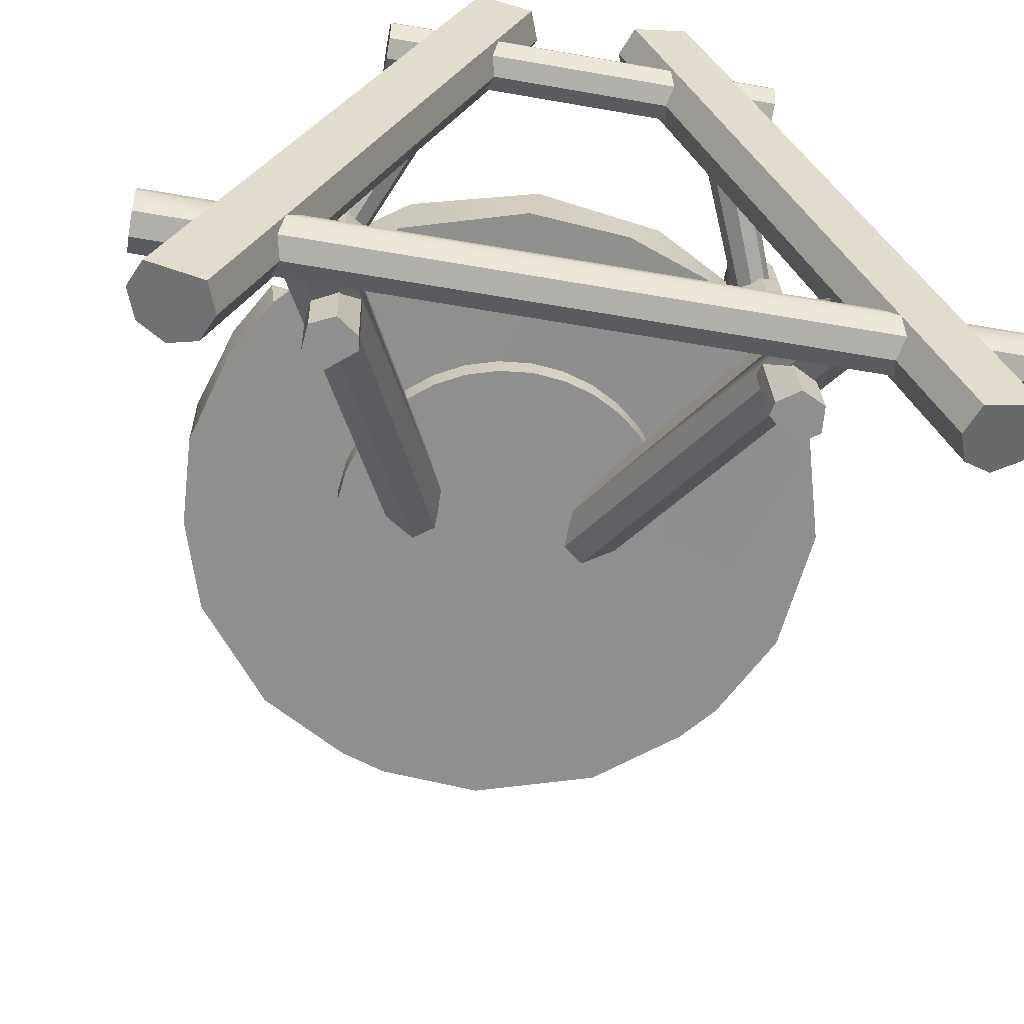
<metadata>
{"format":"obj","ext":"obj","renderer":"f3d","projection":"perspective","resolution":1024,"background":"white","views":[{"elev":-55.4,"azim":-10.5,"up":"+Z"}]}
</metadata>
<code>
o Circle_Circle.001
v 0.09416 2.294 -0.06933
v 0.4696 2.184 -0.05015
v 0.8192 1.874 0.003595
v 0.9598 1.6 0.05114
v 0.9999 1.216 0.1178
v 0.8945 0.8623 0.1793
v 0.7477 0.6563 0.214
v 0.4772 0.4382 0.2529
v 0.2164 0.347 0.2687
v -0.09416 0.3237 0.2728
v -0.4696 0.4342 0.2536
v -0.8058 0.7252 0.203
v -0.9153 0.9121 0.1706
v -0.9991 1.208 0.1193
v -0.8878 1.772 0.02138
v -0.6405 2.071 -0.03062
v -0.22 2.27 -0.0652
v 0.2535 2.301 0.1325
v 0.5373 2.174 0.1545
v 0.6915 2.055 0.1752
v 0.7614 1.98 0.1884
v 0.9489 1.667 0.2425
v 0.9998 1.365 0.295
v 0.9718 1.093 0.3422
v 0.7224 0.6618 0.4171
v 0.5736 0.536 0.4389
v 0.3291 0.4082 0.4611
v -0.05904 0.3553 0.4703
v -0.4382 0.4528 0.4534
v -0.6915 0.6314 0.4223
v -0.8192 0.778 0.3969
v -0.9153 0.9463 0.3677
v -0.9948 1.207 0.3223
v -0.9848 1.514 0.2691
v -0.8434 1.872 0.2069
v -0.6672 2.083 0.1703
v -0.4027 2.245 0.1422
v -0.1282 2.323 0.1287
v 0.6817 1.955 0.1926
v 0.7235 1.986 -0.01583
v -0.9434 1.669 0.2422
v -0.9131 1.491 0.2733
v -0.9803 1.49 0.07031
v -0.9581 1.544 0.264
v 0.7935 0.7413 0.4034
v 0.6257 0.8418 0.3855
v 0.7369 0.7418 0.4029
v 0.6735 0.6958 0.411
v 0.7677 0.6846 0.2101
v -0.3034 2.231 0.1448
v -0.3192 2.26 0.1397
v -0.363 2.223 -0.0574
v -0.7553 0.7047 0.4096
v -0.6843 0.6811 0.4131
v -0.7521 0.7863 0.3954
v -0.7077 0.6174 0.2217
v -0.7713 0.6888 0.2094
v 0.05678 1.521 0.2677
v 0.3664 1.325 0.302
v 0.3607 1.227 0.3189
v 0.4156 1.181 0.3267
v 0.4249 1.355 0.2967
v 0.3611 1.22 0.2666
v -0.07186 0.9259 0.3712
v -0.0359 0.9875 0.3591
v -0.03947 1.028 0.3526
v -0.03544 1.012 0.3222
v -0.1013 0.785 0.1118
v 0.3671 1.648 -0.04035
v -0.4797 1.091 0.05791
v -0.5093 1.187 0.041
v -0.5093 1.386 0.005817
v -0.4797 1.482 -0.0111
v 0.5192 1.286 0.02341
v -0.4317 1.571 -0.02669
v 0.4797 1.091 0.05791
v -0.2885 1.712 -0.05156
v 0.3671 0.9249 0.08716
v -0.1013 1.788 -0.06502
v -0.1987 0.8141 0.1067
v -0.2885 0.8613 0.09838
v 0.1987 0.8141 0.1067
v 0.1013 1.788 -0.06502
v -0.4317 1.002 0.0735
v 0 0.7752 0.1136
v 0.1013 0.785 0.1118
v -0 1.286 0.02341
v -0.3671 1.648 -0.04035
v 0.5093 1.187 0.041
v 0.5093 1.386 0.005817
v 0.4797 1.482 -0.0111
v -0.5192 1.286 0.02341
v 0.4317 1.571 -0.02669
v 0.2885 1.712 -0.05156
v 0.1987 1.759 -0.05989
v -0.3671 0.9249 0.08716
v -0 1.798 -0.06676
v 0.2885 0.8613 0.09838
v -0.1987 1.759 -0.05989
v 0.4317 1.002 0.0735
v 0.5858 -0.07875 0.5536
v 0.5865 0 0.6324
v 0.5863 0.05569 0.6093
v 0.5863 -0.05569 0.6093
v 0.5858 0 0.5536
v 0.5852 0.05569 0.4979
v 0.5858 0.07875 0.5536
v 0.5852 -0.05569 0.4979
v 0.585 0 0.4749
v -0.5858 -0.07875 0.5536
v -0.5865 0 0.6324
v -0.5863 0.05569 0.6093
v -0.5863 -0.05569 0.6093
v -0.5858 0 0.5536
v -0.5852 0.05569 0.4979
v -0.5858 0.07875 0.5536
v -0.5852 -0.05569 0.4979
v -0.585 0 0.4749
v 1.186 -0.08606 -0.7469
v 1.187 0 -0.6608
v 1.186 0.06085 -0.686
v 1.186 -0.06085 -0.686
v 1.186 0 -0.7469
v 1.185 0.06085 -0.8077
v 1.186 0.08606 -0.7469
v 1.185 -0.06085 -0.8077
v 1.185 0 -0.8329
v -1.186 -0.08606 -0.7469
v -1.187 0 -0.6608
v -1.186 0.06085 -0.686
v -1.186 -0.06085 -0.686
v -1.186 0 -0.7469
v -1.185 0.06085 -0.8077
v -1.186 0.08606 -0.7469
v -1.185 -0.06085 -0.8077
v -1.185 0 -0.8329
v 0.1621 -0.08581 0.8043
v 0.1286 0 0.7941
v 0.3238 -0.08581 0.8538
v 0.9657 -0.08581 -1.135
v 0.243 0 0.8291
v 0.3238 0.08581 0.8538
v 0.243 0.1213 0.8291
v 0.1621 0.08581 0.8043
v 0.3573 -0 0.864
v 1.161 0 -1.076
v 1.127 0.08581 -1.086
v 1.127 -0.08581 -1.086
v 1.047 0 -1.111
v 0.9657 0.08581 -1.135
v 1.047 0.1214 -1.111
v 0.9322 0 -1.146
v -0.1621 -0.08581 0.8043
v -0.1286 0 0.7941
v -0.3238 -0.08581 0.8538
v -0.9657 -0.08581 -1.135
v -0.243 0 0.8291
v -0.3238 0.08581 0.8538
v -0.243 0.1213 0.8291
v -0.1621 0.08581 0.8043
v -0.3573 -0 0.864
v -1.161 0 -1.076
v -1.127 0.08581 -1.086
v -1.127 -0.08581 -1.086
v -1.047 0 -1.111
v -0.9657 0.08581 -1.135
v -1.047 0.1214 -1.111
v -0.9322 0 -1.146
v -0.5745 0.5622 0.4594
v -0.5603 0.4805 0.22
v -0.5675 0.4403 0.2271
v -0.5675 0.4837 0.4733
v -0.633 0.3951 0.2351
v -0.7055 0.4284 0.2292
v -0.7125 0.5069 0.2153
v -0.7125 0.5503 0.4615
v -0.647 0.5521 0.2074
v -0.647 0.5955 0.4536
v -0.5745 0.5579 0.4348
v -0.5603 0.5196 0.4416
v -0.633 0.4386 0.4813
v -0.7055 0.4719 0.4754
v -0.647 0.5912 0.429
v -0.64 0.517 0.4674
v -0.5603 0.3242 -0.6663
v -0.5675 0.2841 -0.6592
v -0.633 0.2389 -0.6513
v -0.7055 0.2722 -0.6571
v -0.7125 0.3506 -0.671
v -0.647 0.3958 -0.679
v -0.6376 0.311 -0.664
v 0.5745 0.5622 0.4594
v 0.5603 0.4805 0.22
v 0.5675 0.4403 0.2271
v 0.5675 0.4837 0.4733
v 0.633 0.3951 0.2351
v 0.7055 0.4284 0.2292
v 0.7125 0.5069 0.2153
v 0.7125 0.5503 0.4615
v 0.647 0.5521 0.2074
v 0.647 0.5955 0.4536
v 0.5745 0.5579 0.4348
v 0.5603 0.5196 0.4416
v 0.633 0.4386 0.4813
v 0.7055 0.4719 0.4754
v 0.647 0.5912 0.429
v 0.64 0.517 0.4674
v 0.5603 0.3242 -0.6663
v 0.5675 0.2841 -0.6592
v 0.633 0.2389 -0.6513
v 0.7055 0.2722 -0.6571
v 0.7125 0.3506 -0.671
v 0.647 0.3958 -0.679
v 0.6376 0.311 -0.664
v 0.7125 0.3968 -0.4092
v 0.6982 0.2995 -0.4822
v 0.6428 0.4381 -0.4189
v 0.7079 0.3718 -0.2499
v 0.7125 0.4216 -0.2684
v 0.6725 0.4605 -0.2094
v 0.7055 0.3425 -0.2582
v 0.647 0.4814 -0.1937
v 0.7055 0.3043 -0.475
v 0.647 0.4426 -0.4136
v 0.6471 0.3171 -0.2452
v 0.5979 0.4404 -0.1889
v 0.633 0.3081 -0.2589
v 0.5675 0.3539 -0.2632
v 0.5603 0.4001 -0.2361
v 0.633 0.2712 -0.4677
v 0.6238 0.2788 -0.462
v 0.5808 0.3864 -0.4128
v 0.5675 0.3335 -0.379
v 0.5603 0.3754 -0.3759
v -0.7125 0.3968 -0.4092
v -0.6982 0.2995 -0.4822
v -0.7055 0.3043 -0.475
v -0.6428 0.4381 -0.4189
v -0.647 0.4426 -0.4136
v -0.6238 0.2788 -0.462
v -0.5808 0.3864 -0.4128
v -0.633 0.2712 -0.4677
v -0.5603 0.3754 -0.3759
v -0.5675 0.3335 -0.379
v -0.7125 0.4216 -0.2684
v -0.6725 0.4605 -0.2094
v -0.7079 0.3718 -0.2499
v -0.7055 0.3425 -0.2582
v -0.647 0.4814 -0.1937
v -0.5979 0.4404 -0.1889
v -0.633 0.3081 -0.2589
v -0.6471 0.3171 -0.2452
v -0.5675 0.3539 -0.2632
v -0.5603 0.4001 -0.2361
v 0.8689 0.08581 -0.4621
v 0.845 0.1066 -0.5329
v 0.82 0.0913 -0.3781
v 0.8107 0.1213 -0.5414
v 0.7251 0.1214 -0.3348
v 0.6655 0.08581 -0.4107
v 0.6679 0.09073 -0.386
v 0.7271 0.08581 -0.5596
v 0.7766 0.1031 -0.5719
v 0.6763 0.02958 -0.4965
v 0.7147 0.05149 -0.5658
v -0.6667 0.08827 -0.3984
v -0.7271 0.08581 -0.5596
v -0.6763 0.02958 -0.4965
v -0.7147 0.05149 -0.5658
v -0.7254 0.1212 -0.3347
v -0.8107 0.1214 -0.5414
v -0.8685 0.08388 -0.459
v -0.7766 0.1031 -0.5719
v -0.845 0.1066 -0.5329
v -0.82 0.0913 -0.3781
v 0.9871 -0.08581 -0.7475
v 0.805 -0.08581 -0.7475
v -0.9871 -0.08581 -0.7475
v -0.805 -0.08581 -0.7475
v 0.9727 -0.06085 -0.686
v 0.7686 -0.06085 -0.686
v -0.9727 -0.06085 -0.686
v -0.7686 -0.06085 -0.686
v 1.023 -0.06085 -0.8077
v 0.819 -0.06085 -0.8077
v -1.023 -0.06085 -0.8077
v -0.819 -0.06085 -0.8077
v 0.989 0 -0.6608
v 0.7314 0 -0.6608
v -0.989 0 -0.6608
v -0.7314 0 -0.6608
v 0.9727 0.06085 -0.686
v 0.7686 0.06085 -0.686
v -0.7686 0.06085 -0.686
v -0.9727 0.06085 -0.686
v 1.06 0 -0.8329
v 0.8027 0 -0.8329
v -1.06 0 -0.8329
v -0.8027 0 -0.8329
v 0.9863 0.08606 -0.7469
v 0.8045 0.08581 -0.7463
v -0.8054 0.08606 -0.7469
v -0.9871 0.08581 -0.7475
v 1.023 0.06085 -0.8077
v 0.819 0.06085 -0.8077
v -0.819 0.06085 -0.8077
v -1.023 0.06085 -0.8077
v 0.5203 0.06216 0.4045
v 0.6671 0.4214 0.2922
v 0.5225 0.08581 0.3742
v 0.5156 0.09394 0.3406
v 0.6436 0.4026 0.2493
v 0.4973 0.06331 0.4589
v 0.6454 0.4198 0.3414
v 0.633 0.415 0.3476
v 0.633 0.3973 0.2471
v 0.6134 0.4087 0.2327
v 0.476 0.1139 0.3129
v 0.6048 0.4137 0.2263
v 0.4868 0.08581 0.4603
v 0.4596 0.09469 0.4711
v 0.6065 0.4354 0.3564
v 0.5941 0.422 0.2303
v 0.4528 0.1213 0.3225
v 0.5712 0.4398 0.2389
v 0.4254 0.1128 0.3356
v 0.4203 0.1147 0.4421
v 0.5724 0.455 0.3299
v 0.5675 0.4445 0.2506
v 0.5675 0.4556 0.3136
v 0.415 0.1213 0.4139
v 0.402 0.1123 0.3893
v 0.5639 0.47 0.2774
v -0.402 0.1123 0.3893
v -0.5639 0.47 0.2774
v -0.415 0.1213 0.4139
v -0.4203 0.1147 0.4421
v -0.5724 0.455 0.3299
v -0.5675 0.4556 0.3136
v -0.4254 0.1128 0.3356
v -0.5675 0.4445 0.2507
v -0.5712 0.4398 0.2389
v -0.4528 0.1213 0.3226
v -0.4868 0.08581 0.4603
v -0.6065 0.4354 0.3564
v -0.4596 0.09469 0.4711
v -0.476 0.1139 0.3129
v -0.5941 0.422 0.2303
v -0.6048 0.4137 0.2263
v -0.4973 0.06331 0.4589
v -0.6454 0.4198 0.3414
v -0.633 0.415 0.3476
v -0.5225 0.08581 0.3742
v -0.6436 0.4026 0.2493
v -0.5156 0.09394 0.3406
v -0.6134 0.4087 0.2327
v -0.633 0.3973 0.2471
v -0.5203 0.06216 0.4045
v -0.6671 0.4214 0.2922
v 0.4383 -0.05569 0.6093
v 0.2297 -0.05569 0.6093
v -0.2297 -0.05569 0.6093
v -0.4383 -0.05569 0.6093
v 0.4845 -0.05569 0.4979
v 0.2758 -0.05569 0.4979
v -0.2758 -0.05569 0.4979
v -0.4845 -0.05569 0.4979
v 0.4512 -0.07875 0.5536
v 0.2629 -0.07875 0.5536
v -0.2629 -0.07875 0.5536
v -0.4512 -0.07875 0.5536
v 0.4532 0 0.6324
v 0.1956 0 0.6324
v -0.1956 0 0.6324
v -0.4532 0 0.6324
v 0.5185 0 0.4749
v 0.2609 0 0.4749
v -0.2609 0 0.4749
v -0.5185 0 0.4749
v 0.4845 0.05569 0.4979
v 0.2758 0.05569 0.4979
v -0.2758 0.05569 0.4979
v -0.4845 0.05569 0.4979
v 0.4383 0.05569 0.6093
v 0.2297 0.05569 0.6093
v -0.2297 0.05569 0.6093
v -0.4383 0.05569 0.6093
v 0.4512 0.07875 0.5536
v 0.2629 0.07875 0.5536
v -0.2629 0.07875 0.5536
v -0.4512 0.07875 0.5536
v 0.3768 1.286 0.02341
v 0.3626 1.314 0.0186
v 0.3098 1.347 0.01271
v 0.2062 1.286 0.02341
v 0.2053 1.326 0.01645
v 0.2692 1.373 0.008189
v 0.4198 1.204 0.03791
v 0.2072 1.246 0.03056
v 0.4307 1.183 0.04158
v 0.2083 1.202 0.03839
v 0.4324 1.11 0.05451
v 0.2491 1.123 0.0523
v 0.4336 1.058 0.06368
v 0.3927 1.028 0.06897
v -0.3927 1.028 0.06897
v -0.2491 1.123 0.05231
v -0.2764 1.07 0.06153
v -0.3697 1.011 0.07194
v -0.3098 1.347 0.01271
v -0.2067 1.327 0.01627
v -0.2692 1.373 0.008189
v -0.3626 1.314 0.0186
v -0.3768 1.286 0.02341
v -0.2062 1.286 0.02341
v -0.4324 1.11 0.05451
v -0.4198 1.204 0.03791
v -0.2072 1.246 0.03056
v -0.4307 1.183 0.04158
v 0.2764 1.07 0.06153
v 0.3697 1.011 0.07194
v -0.4336 1.058 0.06368
v -0.2083 1.201 0.03854
v -0.1013 0.8015 0.2054
v -0.4317 1.019 0.167
v -0.4797 1.107 0.1515
v -0.5093 1.203 0.1345
v -0.5093 1.403 0.09936
v -0.4317 1.587 0.06686
v -0.2885 1.728 0.04199
v -0.1013 1.805 0.02852
v 0.1013 1.805 0.02852
v 0.3671 1.665 0.0532
v 0.4797 1.499 0.08245
v 0.4797 1.107 0.1515
v 0.3671 0.9414 0.1807
v 0.1987 0.8306 0.2003
v -0.2885 0.8778 0.1919
v -0.1987 0.8306 0.2003
v 0 0.7916 0.2071
v 0.1013 0.8015 0.2054
v 0.4317 1.019 0.167
v 0.5093 1.203 0.1345
v 0.5192 1.303 0.117
v 0.5093 1.403 0.09936
v 0.4317 1.587 0.06686
v 0.2885 1.728 0.04199
v 0.1987 1.775 0.03365
v 0 1.814 0.02679
v -0.1987 1.775 0.03365
v -0.3671 1.665 0.0532
v -0.4797 1.499 0.08245
v -0.5192 1.303 0.117
v -0.3671 0.9414 0.1807
v 0.2885 0.8778 0.1919
f 139 368 276
f 368 364 276
f 10 57 49
f 43 34 42
f 7 46 48
f 52 51 17
f 39 58 22
f 61 65 46
f 34 43 14 33
f 59 60 63
f 60 61 63
f 64 65 67
f 44 43 42
f 61 62 63
f 63 62 59
f 66 64 67
f 16 43 15
f 43 16 17
f 17 16 52
f 13 14 57
f 57 12 13
f 56 57 11
f 57 14 43
f 10 11 57
f 9 10 49
f 8 9 49
f 49 7 8
f 43 17 40
f 40 17 1
f 1 2 40
f 40 3 4
f 4 5 40
f 5 6 49
f 5 49 40
f 7 48 25
f 8 27 9
f 1 18 2
f 40 21 3
f 17 38 1
f 45 49 6
f 5 24 6
f 12 55 31
f 43 41 15
f 17 51 38
f 40 39 21
f 20 39 40
f 7 47 46
f 52 50 51
f 30 54 56
f 53 55 57
f 36 35 58
f 41 43 44
f 37 36 50
f 50 36 58
f 38 51 50
f 18 38 58
f 20 19 39
f 19 18 58
f 58 23 22
f 22 21 39
f 52 37 50
f 28 27 64
f 27 26 46
f 26 25 48
f 26 48 46
f 46 47 45
f 45 24 46
f 46 24 61
f 23 58 62
f 42 41 44
f 42 34 33
f 33 32 58
f 42 33 58
f 32 31 55
f 55 53 54
f 58 41 42
f 64 66 54
f 54 66 55
f 30 29 54
f 54 29 64
f 6 24 45
f 26 8 7 25
f 36 16 15 35
f 15 41 35
f 8 26 27
f 28 10 9 27
f 37 52 16 36
f 2 18 19
f 20 40 2 19
f 29 11 10 28
f 22 4 3 21
f 23 5 4 22
f 1 38 18
f 32 13 12 31
f 62 61 24 23
f 5 23 24
f 58 38 50
f 39 19 58
f 27 46 65 64
f 33 14 13 32
f 61 60 66 65
f 60 59 58 66
f 67 65 66
f 58 59 62
f 43 40 49 57
f 29 28 64
f 55 66 58 32
f 56 54 53 57
f 35 41 58
f 30 56 11 29
f 12 57 55
f 45 47 7 49
f 68 85 87
f 69 94 87
f 93 69 87
f 422 416 70
f 73 412 87
f 75 73 87
f 88 75 87
f 77 88 87
f 76 402 404
f 99 77 87
f 78 420 87
f 79 99 87
f 80 68 87
f 98 78 87
f 97 79 87
f 81 80 87
f 82 98 87
f 83 97 87
f 96 81 87
f 86 82 87
f 95 83 87
f 96 408 409
f 86 87 85
f 91 87 397
f 93 87 91
f 95 87 94
f 102 103 105
f 104 102 105
f 101 104 105
f 108 101 105
f 106 109 105
f 107 106 105
f 103 107 105
f 109 108 105
f 111 114 112
f 113 114 111
f 110 114 113
f 117 114 110
f 115 114 118
f 116 114 115
f 112 114 116
f 118 114 117
f 120 121 123
f 122 120 123
f 119 122 123
f 126 119 123
f 124 127 123
f 125 124 123
f 121 125 123
f 127 126 123
f 129 132 130
f 131 132 129
f 128 132 131
f 135 132 128
f 133 132 136
f 134 132 133
f 130 132 134
f 136 132 135
f 137 138 141
f 369 361 137
f 139 137 141
f 142 145 141
f 143 142 141
f 144 143 141
f 138 144 141
f 145 139 141
f 142 320 388
f 146 147 149
f 148 146 149
f 150 152 149
f 151 150 149
f 147 151 149
f 152 140 149
f 140 148 149
f 260 144 389
f 153 157 154
f 370 366 283
f 155 157 153
f 158 157 161
f 159 157 158
f 160 157 159
f 154 157 160
f 161 157 155
f 344 158 391
f 371 363 155
f 162 165 163
f 164 165 162
f 166 165 168
f 167 165 166
f 163 165 167
f 168 165 156
f 156 165 164
f 160 266 390
f 340 343 266
f 181 184 182
f 179 169 180
f 359 351 182
f 341 171 170
f 169 172 180
f 176 178 183
f 171 342 348
f 180 183 179
f 170 254 250
f 171 254 170
f 185 186 191
f 190 185 191
f 184 169 178
f 201 207 199
f 202 203 192
f 204 207 195
f 197 309 312
f 203 193 333
f 192 203 195
f 199 206 201
f 194 325 329
f 203 202 206
f 226 229 193
f 196 317 319
f 229 194 193
f 208 214 209
f 213 214 208
f 249 422 406
f 223 212 215
f 231 233 209
f 237 189 188
f 259 225 221
f 241 243 423
f 398 392 256
f 215 223 256
f 275 247 248
f 403 420 260
f 417 419 274
f 274 237 235
f 261 420 228
f 266 253 408
f 401 234 232
f 266 408 407
f 402 400 220
f 286 278 164
f 285 277 140
f 304 300 147
f 306 302 166
f 344 350 352
f 315 313 320
f 322 204 195
f 316 317 196
f 356 357 173
f 345 338 172
f 341 342 340
f 355 275 270
f 399 395 87
f 415 418 87
f 401 87 403
f 401 399 87
f 418 423 87
f 396 87 395
f 70 84 422
f 84 406 422
f 417 71 419
f 300 256 258
f 412 411 87
f 73 410 412
f 89 398 400
f 405 100 404
f 100 76 404
f 78 100 421
f 100 405 421
f 420 403 87
f 78 421 420
f 406 84 409
f 84 96 409
f 87 407 408
f 96 87 408
f 87 396 397
f 397 394 91
f 137 277 369
f 251 266 270 252
f 207 201 192 195
f 308 310 255
f 272 290 295
f 255 300 292
f 308 255 376
f 288 376 255
f 308 376 313
f 376 380 313
f 313 380 320
f 380 388 320
f 388 384 142
f 280 276 364
f 139 360 368
f 301 262 293
f 265 264 289
f 381 377 260
f 377 289 264
f 144 385 389
f 389 381 260
f 377 264 260
f 144 260 326
f 260 261 326
f 144 326 332
f 261 259 324
f 261 324 326
f 320 142 321
f 143 331 327
f 283 279 370
f 279 153 370
f 153 362 370
f 272 353 358
f 303 272 295
f 302 167 166
f 272 358 379
f 379 290 272
f 383 379 350
f 379 358 350
f 158 387 391
f 391 383 344
f 383 350 344
f 155 278 371
f 278 282 367
f 371 278 367
f 267 302 294
f 268 269 291
f 291 378 268
f 378 382 266
f 268 378 266
f 382 390 266
f 390 386 160
f 266 160 340
f 343 270 266
f 160 334 340
f 318 259 311
f 158 344 346
f 337 336 159
f 174 173 354
f 173 357 354
f 182 174 359
f 174 354 359
f 170 180 335
f 180 172 339
f 335 180 339
f 335 341 170
f 171 341 342
f 248 174 247
f 251 173 252
f 171 348 349
f 349 356 173
f 173 251 349
f 171 253 254
f 245 175 246
f 316 196 312
f 196 197 312
f 197 205 309
f 309 205 314
f 193 194 329
f 333 330 203
f 330 195 203
f 193 329 333
f 194 323 325
f 197 221 218
f 196 227 225
f 323 194 319
f 227 196 319
f 229 228 194
f 198 219 220
f 249 246 422
f 223 211 212
f 190 239 238
f 241 243 185
f 211 223 216
f 281 369 277
f 236 237 188
f 237 235 189
f 255 257 218 219
f 404 220 222
f 405 404 222
f 186 244 240
f 208 234 232
f 217 224 213
f 218 257 221
f 257 259 221
f 300 255 256
f 274 303 271
f 258 151 300
f 151 147 300
f 240 269 268
f 268 423 244
f 244 423 243
f 418 415 241
f 415 411 241
f 423 418 241
f 244 240 268
f 393 256 392
f 256 255 400
f 398 256 400
f 302 267 273
f 273 271 302
f 271 167 302
f 301 150 151
f 256 393 215
f 393 394 217
f 215 393 224
f 394 397 217
f 217 224 393
f 258 256 223
f 252 270 248
f 270 275 248
f 420 261 260
f 260 264 403
f 264 401 403
f 272 274 419
f 274 413 414
f 417 274 414
f 151 258 301
f 258 263 301
f 263 262 301
f 272 419 245
f 419 416 246
f 416 422 246
f 419 246 245
f 267 269 242
f 269 240 242
f 410 413 238
f 413 274 235
f 238 412 410
f 239 238 413
f 274 271 237
f 235 239 413
f 420 421 229
f 421 226 229
f 420 229 228
f 228 227 261
f 167 271 303
f 274 272 303
f 303 163 167
f 250 409 254
f 409 408 254
f 253 254 408
f 266 251 253
f 264 265 231
f 264 231 233
f 401 264 233
f 396 395 232
f 395 399 232
f 399 401 232
f 401 233 234
f 423 268 407
f 268 266 407
f 400 255 219
f 245 275 272
f 219 220 400
f 220 404 402
f 231 265 230
f 265 262 230
f 150 301 305
f 163 303 307
f 148 276 284
f 156 279 287
f 350 351 352
f 347 355 270
f 315 314 313
f 332 333 330
f 328 327 331
f 255 310 257
f 310 311 257
f 318 324 259
f 257 311 259
f 195 330 328
f 322 315 204
f 195 328 322
f 347 349 356
f 357 354 355
f 181 352 345
f 338 339 172
f 181 345 172
f 311 312 316
f 317 319 318
f 340 342 343
f 348 349 347
f 326 325 329
f 308 309 310
f 359 358 353
f 337 338 336
f 339 335 334
f 270 343 347
f 355 353 275
f 353 272 275
f 318 319 323
f 227 225 259 261
f 325 326 324
f 411 415 87
f 423 407 87
f 172 169 184 181
f 191 186 187 188
f 70 426 425 84
f 181 182 351 352
f 160 159 336 334
f 381 382 378 377
f 378 366 365 377
f 144 332 331 143
f 393 90 91 394
f 314 205 204 315
f 100 442 435 76
f 81 438 439 80
f 85 440 441 86
f 94 447 448 95
f 76 435 443 89
f 99 450 430 77
f 72 428 453 92
f 73 452 428 72
f 79 431 450 99
f 77 430 451 88
f 82 437 455 98
f 197 198 199 205
f 83 432 449 97
f 95 448 432 83
f 75 429 452 73
f 78 436 442 100
f 235 239 190 189
f 90 445 434 91
f 74 444 445 90
f 215 212 213 224
f 88 451 429 75
f 92 453 427 71
f 98 455 436 78
f 93 446 433 69
f 86 441 437 82
f 91 434 446 93
f 182 176 175 174
f 97 449 431 79
f 202 192 201 206
f 84 425 454 96
f 391 387 112 116
f 104 360 372 102
f 267 242 236 273
f 379 383 115 118
f 304 124 125 300
f 367 117 110 371
f 349 251 253 171
f 124 304 296 127
f 276 280 122 119
f 371 110 113 363
f 373 361 362 374
f 290 282 131 129
f 372 384 103 102
f 106 380 376 109
f 126 127 296 284
f 383 391 116 115
f 319 194 228 227
f 160 386 374 154
f 107 388 380 106
f 369 365 366 370
f 301 302 306 305
f 369 370 362 361
f 186 240 242 187
f 326 329 333 332
f 134 133 307 303
f 166 168 299 306
f 156 287 299 168
f 365 281 289 377
f 147 146 296 304
f 255 292 288
f 280 364 376 288
f 320 321 322 315
f 148 284 296 146
f 340 334 335 341
f 128 278 286 135
f 158 161 375 387
f 366 378 291 283
f 175 176 183 177
f 355 354 359 353
f 153 154 374 362
f 282 290 379 367
f 169 179 183 178
f 217 397 396 232
f 71 427 426 70
f 203 206 200 193
f 321 142 143 327
f 213 208 232 217
f 244 186 185 243
f 216 230 210 211
f 198 197 218 219
f 271 273 236 237
f 96 454 438 81
f 345 338 337 346
f 89 443 444 74
f 69 433 447 94
f 190 238 241 185
f 233 234 208 209
f 187 242 236 188
f 247 174 175 245
f 216 263 258 223
f 330 328 331 332
f 197 196 225 221
f 368 360 104 101
f 198 220 222 200
f 121 120 288 292
f 290 129 130 295
f 281 365 369
f 222 226 421 405
f 300 125 121 292
f 322 321 327 328
f 336 338 339 334
f 249 246 175 177
f 252 173 174 248
f 226 193 200 222
f 250 249 177 170
f 269 267 294 291
f 311 310 309 312
f 142 384 372 145
f 293 262 265 289
f 385 386 390 389
f 413 410 73 72
f 279 283 281 277
f 245 247 275
f 150 305 297 152
f 140 152 297 285
f 278 279 156 164
f 376 364 108 109
f 209 210 230 231
f 277 137 139 276
f 205 199 207 204
f 375 111 112 387
f 139 145 372 360
f 184 178 176 182
f 122 280 288 120
f 164 162 298 286
f 303 295 130 134
f 276 148 140 277
f 298 307 133 136
f 137 361 373 138
f 163 307 298 162
f 285 287 279 277
f 210 209 214 211
f 119 126 284 276
f 155 363 375 161
f 191 188 189 190
f 414 413 72 92
f 343 342 348 347
f 389 390 382 381
f 344 352 345 346
f 402 76 89 400
f 314 309 308 313
f 392 74 90 393
f 416 419 71 70
f 212 211 214 213
f 249 406 409 250
f 351 350 358 359
f 92 71 417 414
f 74 392 398 89
f 318 311 316 317
f 323 325 324 318
f 289 291 294 293
f 262 263 216 230
f 285 297 299 287
f 379 118 117 367
f 347 356 357 355
f 298 136 135 286
f 373 374 386 385
f 278 128 131 282
f 301 293 294 302
f 103 384 388 107
f 364 368 101 108
f 306 299 297 305
f 144 138 373 385
f 281 283 291 289
f 375 363 113 111
f 198 200 206 199
f 159 158 346 337
f 180 170 177 183
f 279 278 155 153
f 411 412 238 241
f 80 439 424 68
f 68 424 440 85

</code>
